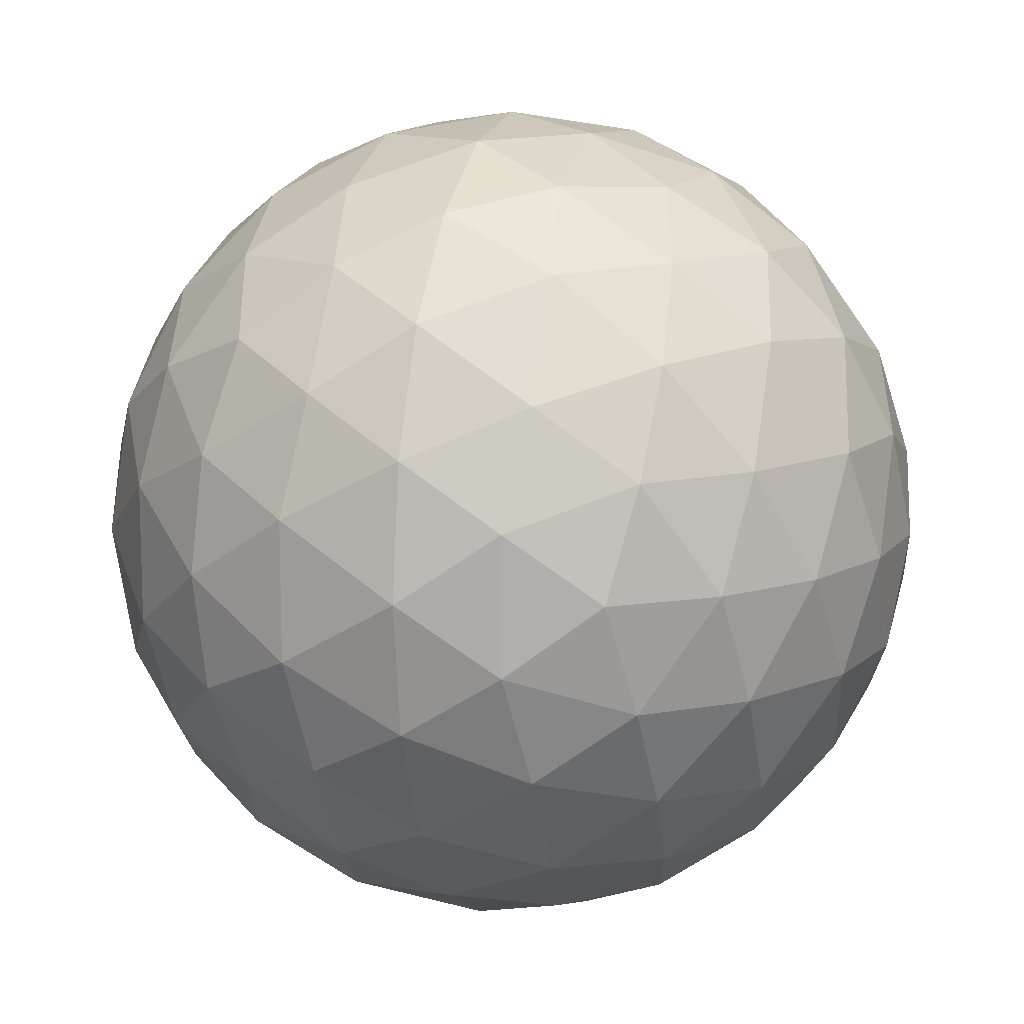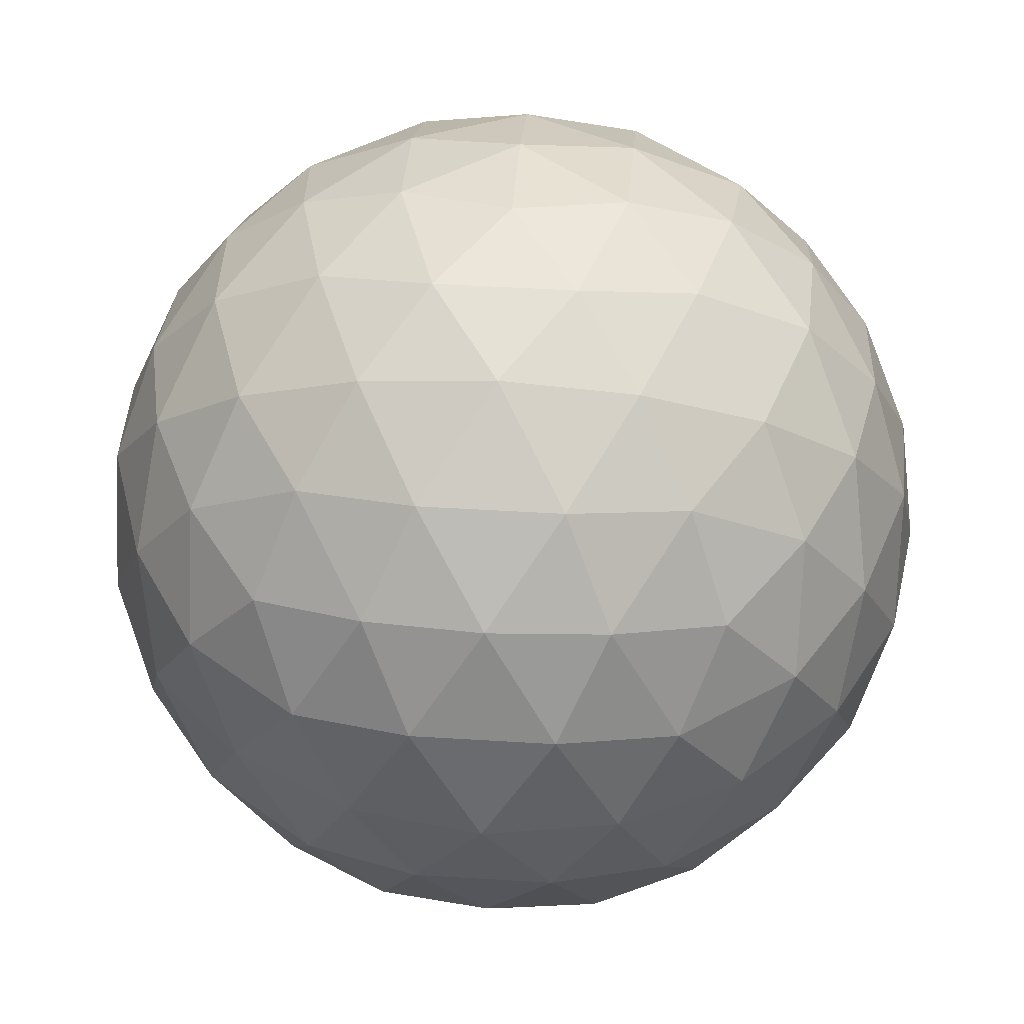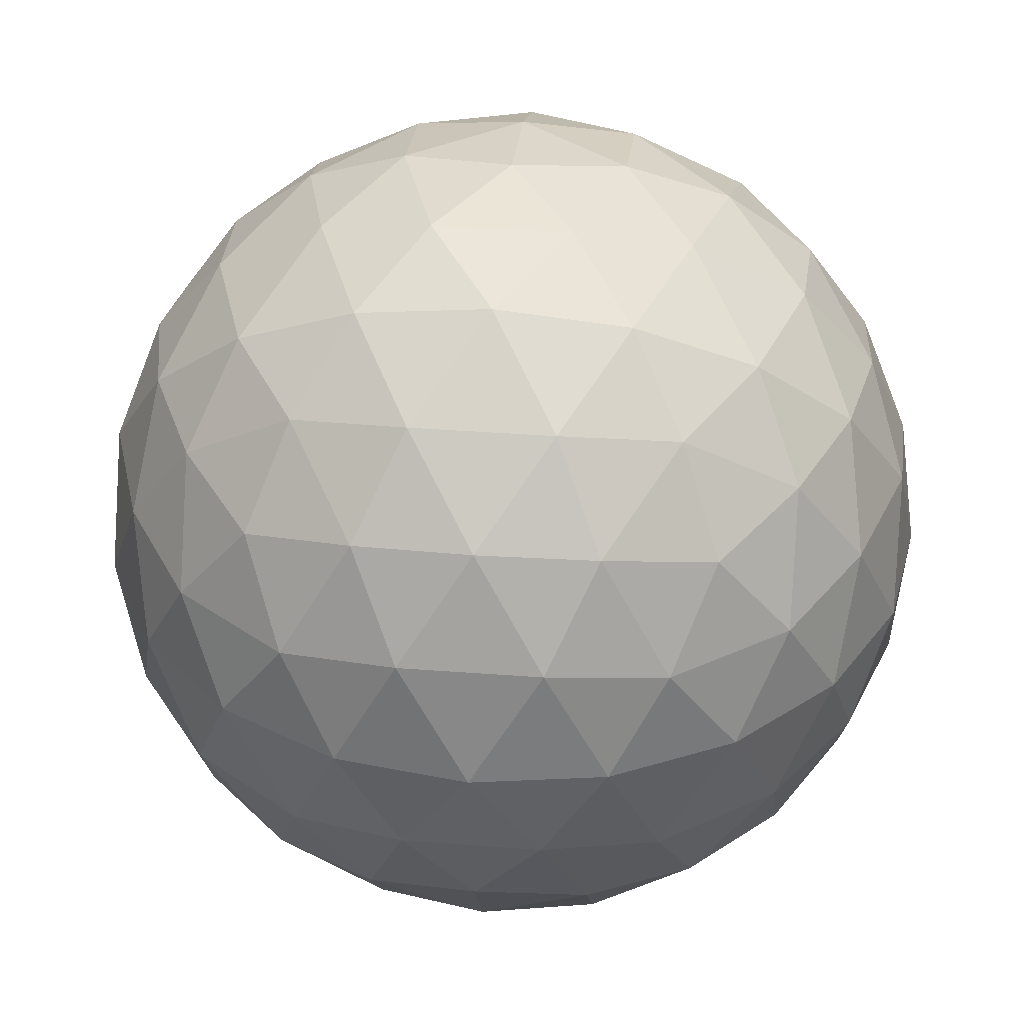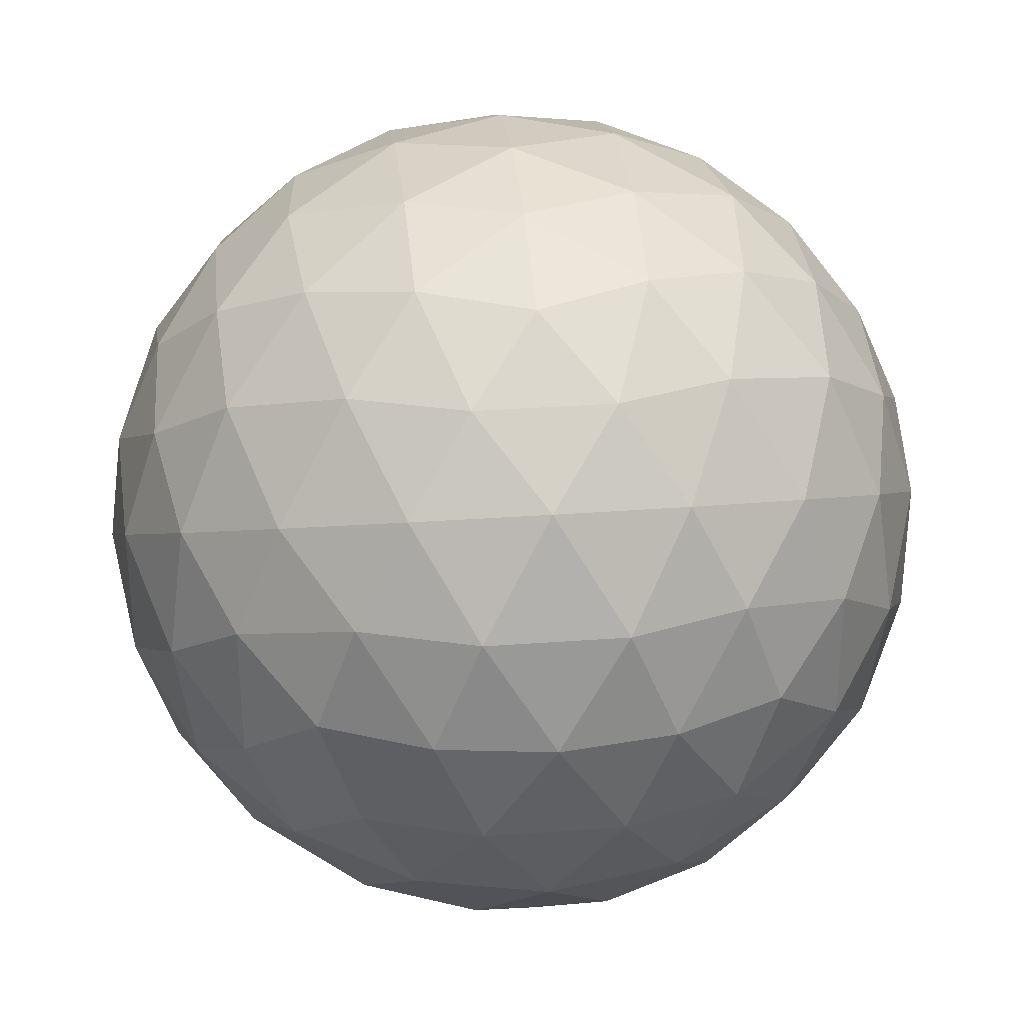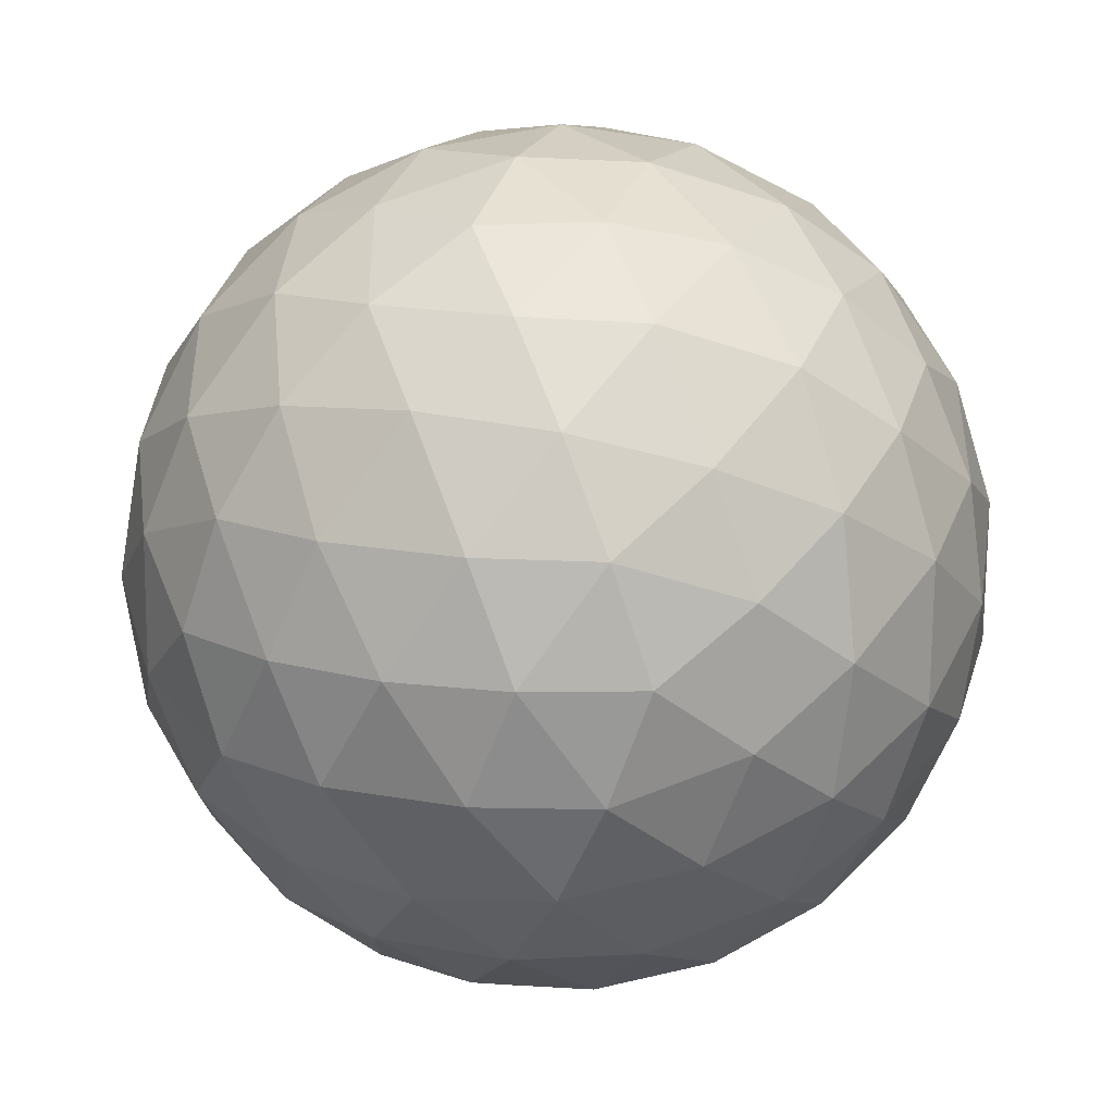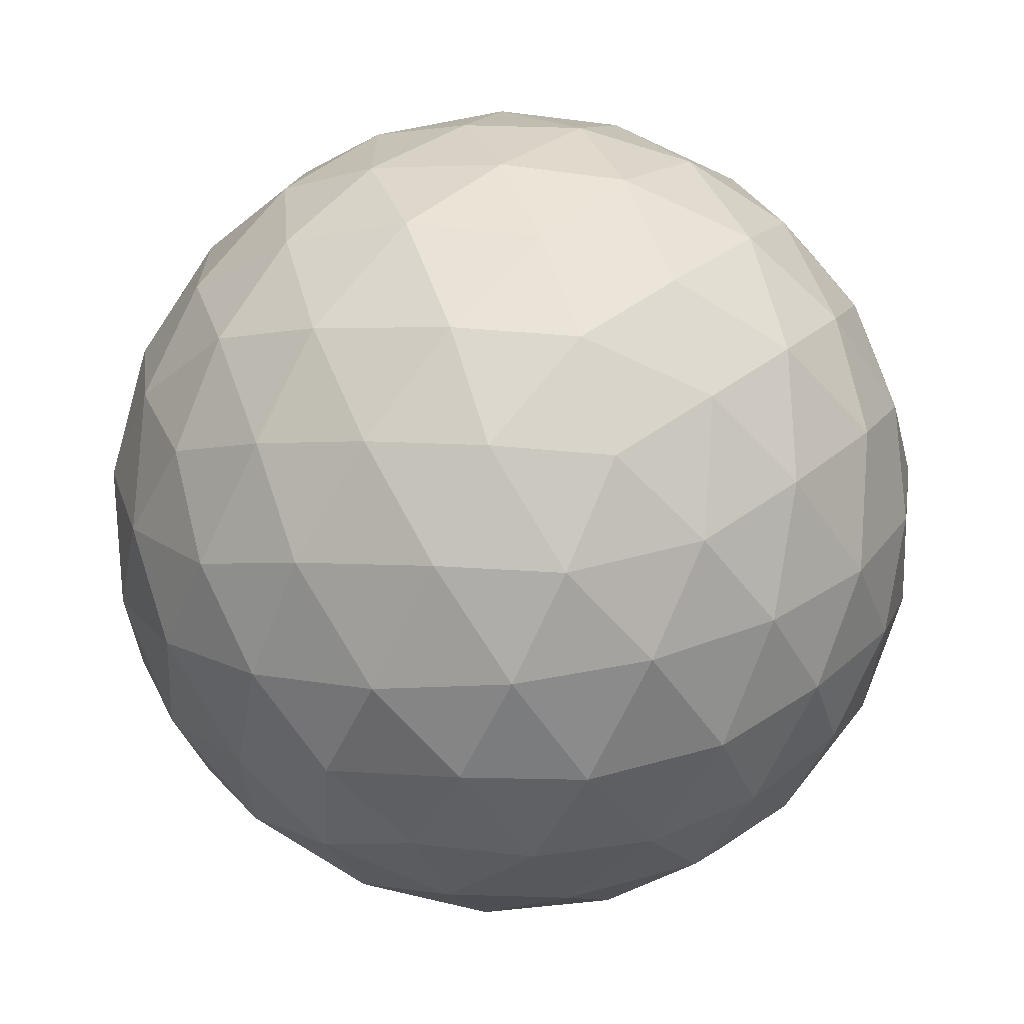
<metadata>
{"format":"obj","ext":"obj","renderer":"f3d","projection":"perspective","resolution":1024,"background":"white","views":[{"elev":12.1,"azim":168.4,"up":"+Y"},{"elev":47.0,"azim":130.0,"up":"+Z"},{"elev":37.2,"azim":-12.4,"up":"+Z"},{"elev":32.2,"azim":25.8,"up":"+Y"},{"elev":-44.3,"azim":10.2,"up":"+Y"},{"elev":-68.0,"azim":6.5,"up":"+Y"}]}
</metadata>
<code>
o Sphere
v 0 0 -1
v 0.7236 -0.5257 -0.4472
v -0.2764 -0.8506 -0.4472
v -0.8944 0 -0.4472
v -0.2764 0.8506 -0.4472
v 0.7236 0.5257 -0.4472
v 0.2764 -0.8506 0.4472
v -0.7236 -0.5257 0.4472
v -0.7236 0.5257 0.4472
v 0.2764 0.8506 0.4472
v 0.8944 0 0.4472
v 0 0 1
v 0.4253 -0.309 -0.8507
v -0.1625 -0.5 -0.8507
v 0.2629 -0.809 -0.5257
v 0.4253 0.309 -0.8507
v 0.8506 0 -0.5257
v -0.5257 0 -0.8507
v -0.6882 -0.5 -0.5257
v -0.1625 0.5 -0.8507
v -0.6882 0.5 -0.5257
v 0.2629 0.809 -0.5257
v 0.9511 0.309 0
v 0.9511 -0.309 0
v 0.5878 -0.809 0
v 0 -1 0
v -0.5878 -0.809 0
v -0.9511 -0.309 0
v -0.9511 0.309 0
v -0.5878 0.809 0
v 0 1 0
v 0.5878 0.809 0
v 0.6882 -0.5 0.5257
v -0.2629 -0.809 0.5257
v -0.8506 0 0.5257
v -0.2629 0.809 0.5257
v 0.6882 0.5 0.5257
v 0.5257 0 0.8507
v 0.1625 -0.5 0.8507
v -0.4253 -0.309 0.8507
v -0.4253 0.309 0.8507
v 0.1625 0.5 0.8507
v 0.5972 -0.4339 -0.6746
v 0.2211 -0.1606 -0.9619
v -0.08444 -0.2599 -0.9619
v -0.2281 -0.702 -0.6746
v 0.5128 -0.6938 -0.5057
v -0.007026 -0.8627 -0.5057
v 0.2211 0.1606 -0.9619
v 0.5972 0.4339 -0.6746
v 0.8183 -0.2733 -0.5057
v 0.8183 0.2733 -0.5057
v -0.2733 0 -0.9619
v -0.7382 0 -0.6746
v -0.5014 -0.702 -0.5057
v -0.8226 -0.2599 -0.5057
v -0.08444 0.2599 -0.9619
v -0.2281 0.702 -0.6746
v -0.8226 0.2599 -0.5057
v -0.5014 0.702 -0.5057
v -0.007026 0.8627 -0.5057
v 0.5128 0.6938 -0.5057
v 0.8705 0.4339 -0.2325
v 0.9593 0.1606 0.2325
v 0.8705 -0.4339 -0.2325
v 0.9593 -0.1606 0.2325
v 0.6816 -0.6938 -0.2325
v 0.4492 -0.8627 0.2325
v -0.1437 -0.9619 -0.2325
v 0.1437 -0.9619 0.2325
v -0.4492 -0.8627 -0.2325
v -0.6816 -0.6938 0.2325
v -0.9593 -0.1606 -0.2325
v -0.8705 -0.4339 0.2325
v -0.9593 0.1606 -0.2325
v -0.8705 0.4339 0.2325
v -0.4492 0.8627 -0.2325
v -0.6816 0.6938 0.2325
v -0.1437 0.9619 -0.2325
v 0.1437 0.9619 0.2325
v 0.6816 0.6938 -0.2325
v 0.4492 0.8627 0.2325
v 0.5014 -0.702 0.5057
v 0.8226 -0.2599 0.5057
v 0.007026 -0.8627 0.5057
v -0.5128 -0.6938 0.5057
v -0.8183 -0.2733 0.5057
v -0.8183 0.2733 0.5057
v -0.5128 0.6938 0.5057
v 0.007026 0.8627 0.5057
v 0.5014 0.702 0.5057
v 0.8226 0.2599 0.5057
v 0.7382 0 0.6746
v 0.2733 0 0.9619
v 0.2281 -0.702 0.6746
v 0.08444 -0.2599 0.9619
v -0.5972 -0.4339 0.6746
v -0.2211 -0.1606 0.9619
v -0.5972 0.4339 0.6746
v -0.2211 0.1606 0.9619
v 0.2281 0.702 0.6746
v 0.08444 0.2599 0.9619
v 0.3618 -0.5878 -0.7236
v 0.1382 -0.4253 -0.8944
v 0.05279 -0.6882 -0.7236
v 0.6708 -0.1625 -0.7236
v 0.4472 0 -0.8944
v 0.6708 0.1625 -0.7236
v -0.4472 -0.5257 -0.7236
v -0.3618 -0.2629 -0.8944
v -0.6382 -0.2629 -0.7236
v -0.6382 0.2629 -0.7236
v -0.3618 0.2629 -0.8944
v -0.4472 0.5257 -0.7236
v 0.05279 0.6882 -0.7236
v 0.1382 0.4253 -0.8944
v 0.3618 0.5878 -0.7236
v 0.9472 -0.1625 -0.2764
v 0.9472 0.1625 -0.2764
v 1 0 0
v 0.1382 -0.9511 -0.2764
v 0.4472 -0.8506 -0.2764
v 0.309 -0.9511 0
v -0.8618 -0.4253 -0.2764
v -0.6708 -0.6882 -0.2764
v -0.809 -0.5878 0
v -0.6708 0.6882 -0.2764
v -0.8618 0.4253 -0.2764
v -0.809 0.5878 0
v 0.4472 0.8506 -0.2764
v 0.1382 0.9511 -0.2764
v 0.309 0.9511 0
v 0.8618 -0.4253 0.2764
v 0.809 -0.5878 0
v 0.6708 -0.6882 0.2764
v -0.1382 -0.9511 0.2764
v -0.309 -0.9511 0
v -0.4472 -0.8506 0.2764
v -0.9472 -0.1625 0.2764
v -1 0 0
v -0.9472 0.1625 0.2764
v -0.4472 0.8506 0.2764
v -0.309 0.9511 0
v -0.1382 0.9511 0.2764
v 0.6708 0.6882 0.2764
v 0.809 0.5878 0
v 0.8618 0.4253 0.2764
v 0.4472 -0.5257 0.7236
v 0.6382 -0.2629 0.7236
v 0.3618 -0.2629 0.8944
v -0.3618 -0.5878 0.7236
v -0.05279 -0.6882 0.7236
v -0.1382 -0.4253 0.8944
v -0.6708 0.1625 0.7236
v -0.6708 -0.1625 0.7236
v -0.4472 0 0.8944
v -0.05279 0.6882 0.7236
v -0.3618 0.5878 0.7236
v -0.1382 0.4253 0.8944
v 0.6382 0.2629 0.7236
v 0.4472 0.5257 0.7236
v 0.3618 0.2629 0.8944
f 103 47 15
f 47 103 43
f 13 43 103
f 43 2 47
f 103 104 13
f 104 103 105
f 15 105 103
f 105 14 104
f 46 48 3
f 48 46 105
f 14 105 46
f 105 15 48
f 45 104 14
f 104 45 44
f 1 44 45
f 44 13 104
f 106 17 51
f 51 43 106
f 13 106 43
f 43 51 2
f 106 13 107
f 107 108 106
f 17 106 108
f 108 107 16
f 50 6 52
f 52 108 50
f 16 50 108
f 108 52 17
f 49 16 107
f 107 44 49
f 1 49 44
f 44 107 13
f 109 55 19
f 55 109 46
f 14 46 109
f 46 3 55
f 109 110 14
f 110 109 111
f 19 111 109
f 111 18 110
f 54 56 4
f 56 54 111
f 18 111 54
f 111 19 56
f 53 110 18
f 110 53 45
f 1 45 53
f 45 14 110
f 112 59 21
f 59 112 54
f 18 54 112
f 54 4 59
f 112 113 18
f 113 112 114
f 21 114 112
f 114 20 113
f 58 60 5
f 60 58 114
f 20 114 58
f 114 21 60
f 57 113 20
f 113 57 53
f 1 53 57
f 53 18 113
f 115 61 22
f 61 115 58
f 20 58 115
f 58 5 61
f 115 116 20
f 116 115 117
f 22 117 115
f 117 16 116
f 50 62 6
f 62 50 117
f 16 117 50
f 117 22 62
f 49 116 16
f 116 49 57
f 1 57 49
f 57 20 116
f 118 24 65
f 65 51 118
f 17 118 51
f 51 65 2
f 118 17 119
f 119 120 118
f 24 118 120
f 120 119 23
f 64 11 66
f 66 120 64
f 23 64 120
f 120 66 24
f 63 23 119
f 119 52 63
f 6 63 52
f 52 119 17
f 121 26 69
f 69 48 121
f 15 121 48
f 48 69 3
f 121 15 122
f 122 123 121
f 26 121 123
f 123 122 25
f 68 7 70
f 70 123 68
f 25 68 123
f 123 70 26
f 67 25 122
f 122 47 67
f 2 67 47
f 47 122 15
f 124 28 73
f 73 56 124
f 19 124 56
f 56 73 4
f 124 19 125
f 125 126 124
f 28 124 126
f 126 125 27
f 72 8 74
f 74 126 72
f 27 72 126
f 126 74 28
f 71 27 125
f 125 55 71
f 3 71 55
f 55 125 19
f 127 30 77
f 77 60 127
f 21 127 60
f 60 77 5
f 127 21 128
f 128 129 127
f 30 127 129
f 129 128 29
f 76 9 78
f 78 129 76
f 29 76 129
f 129 78 30
f 75 29 128
f 128 59 75
f 4 75 59
f 59 128 21
f 130 32 81
f 81 62 130
f 22 130 62
f 62 81 6
f 130 22 131
f 131 132 130
f 32 130 132
f 132 131 31
f 80 10 82
f 82 132 80
f 31 80 132
f 132 82 32
f 79 31 131
f 131 61 79
f 5 79 61
f 61 131 22
f 133 84 33
f 84 133 66
f 24 66 133
f 66 11 84
f 133 134 24
f 134 133 135
f 33 135 133
f 135 25 134
f 68 83 7
f 83 68 135
f 25 135 68
f 135 33 83
f 67 134 25
f 134 67 65
f 2 65 67
f 65 24 134
f 136 85 34
f 85 136 70
f 26 70 136
f 70 7 85
f 136 137 26
f 137 136 138
f 34 138 136
f 138 27 137
f 72 86 8
f 86 72 138
f 27 138 72
f 138 34 86
f 71 137 27
f 137 71 69
f 3 69 71
f 69 26 137
f 139 87 35
f 87 139 74
f 28 74 139
f 74 8 87
f 139 140 28
f 140 139 141
f 35 141 139
f 141 29 140
f 76 88 9
f 88 76 141
f 29 141 76
f 141 35 88
f 75 140 29
f 140 75 73
f 4 73 75
f 73 28 140
f 142 89 36
f 89 142 78
f 30 78 142
f 78 9 89
f 142 143 30
f 143 142 144
f 36 144 142
f 144 31 143
f 80 90 10
f 90 80 144
f 31 144 80
f 144 36 90
f 79 143 31
f 143 79 77
f 5 77 79
f 77 30 143
f 145 91 37
f 91 145 82
f 32 82 145
f 82 10 91
f 145 146 32
f 146 145 147
f 37 147 145
f 147 23 146
f 64 92 11
f 92 64 147
f 23 147 64
f 147 37 92
f 63 146 23
f 146 63 81
f 6 81 63
f 81 32 146
f 148 39 95
f 95 83 148
f 33 148 83
f 83 95 7
f 148 33 149
f 149 150 148
f 39 148 150
f 150 149 38
f 94 12 96
f 96 150 94
f 38 94 150
f 150 96 39
f 93 38 149
f 149 84 93
f 11 93 84
f 84 149 33
f 151 40 97
f 97 86 151
f 34 151 86
f 86 97 8
f 151 34 152
f 152 153 151
f 40 151 153
f 153 152 39
f 96 12 98
f 98 153 96
f 39 96 153
f 153 98 40
f 95 39 152
f 152 85 95
f 7 95 85
f 85 152 34
f 154 41 99
f 99 88 154
f 35 154 88
f 88 99 9
f 154 35 155
f 155 156 154
f 41 154 156
f 156 155 40
f 98 12 100
f 100 156 98
f 40 98 156
f 156 100 41
f 97 40 155
f 155 87 97
f 8 97 87
f 87 155 35
f 157 42 101
f 101 90 157
f 36 157 90
f 90 101 10
f 157 36 158
f 158 159 157
f 42 157 159
f 159 158 41
f 100 12 102
f 102 159 100
f 41 100 159
f 159 102 42
f 99 41 158
f 158 89 99
f 9 99 89
f 89 158 36
f 160 38 93
f 93 92 160
f 37 160 92
f 92 93 11
f 160 37 161
f 161 162 160
f 38 160 162
f 162 161 42
f 102 12 94
f 94 162 102
f 42 102 162
f 162 94 38
f 101 42 161
f 161 91 101
f 10 101 91
f 91 161 37

</code>
